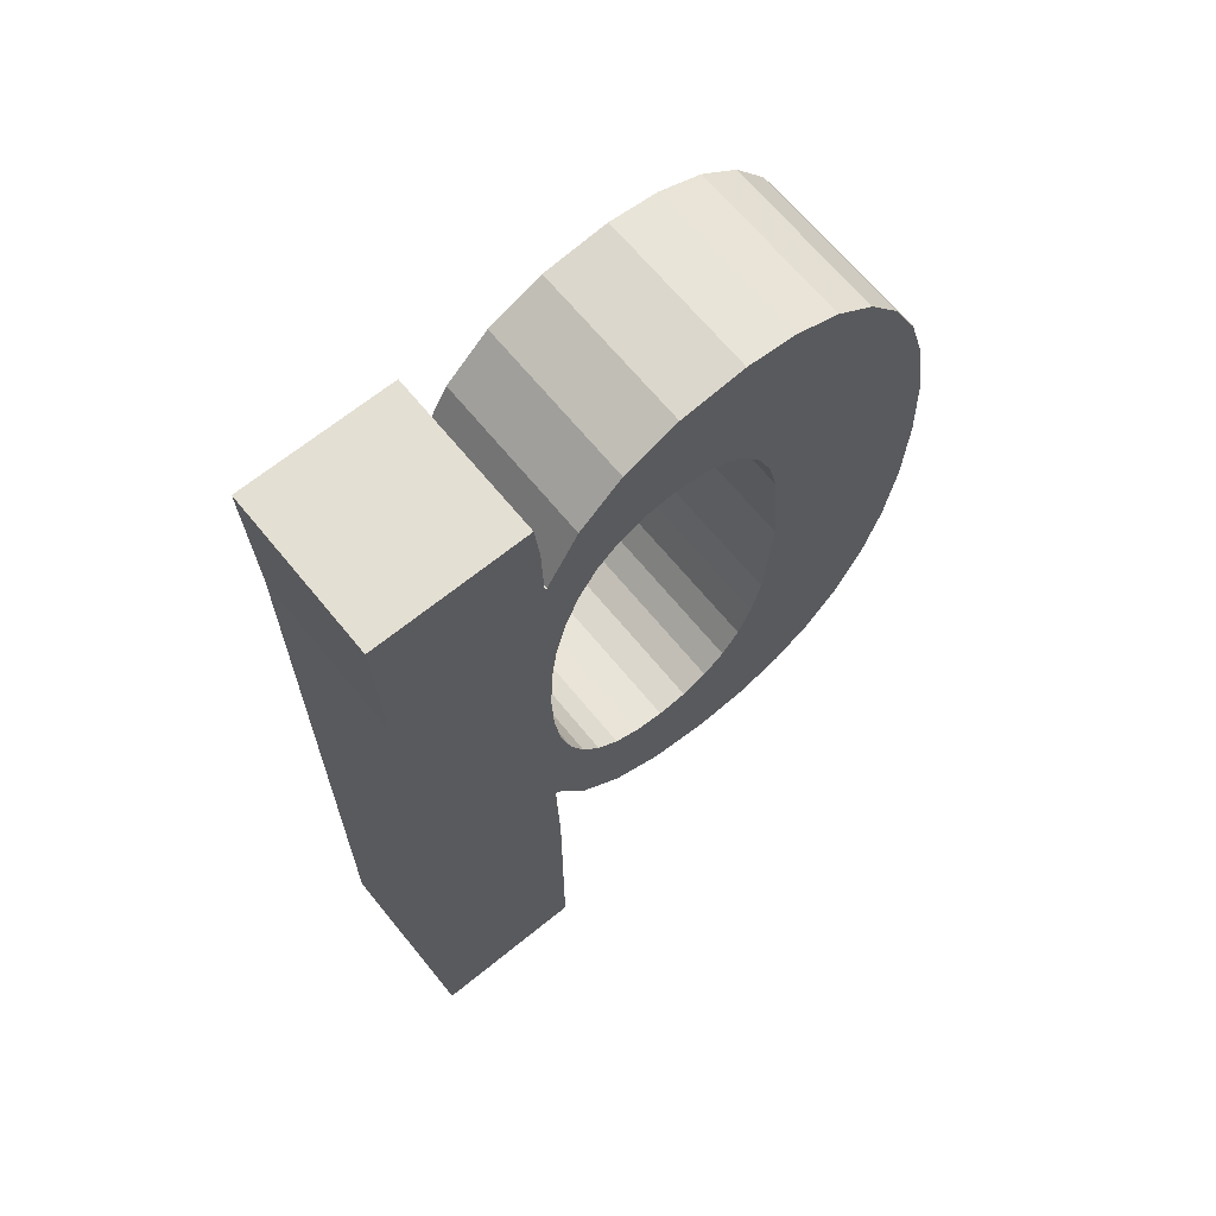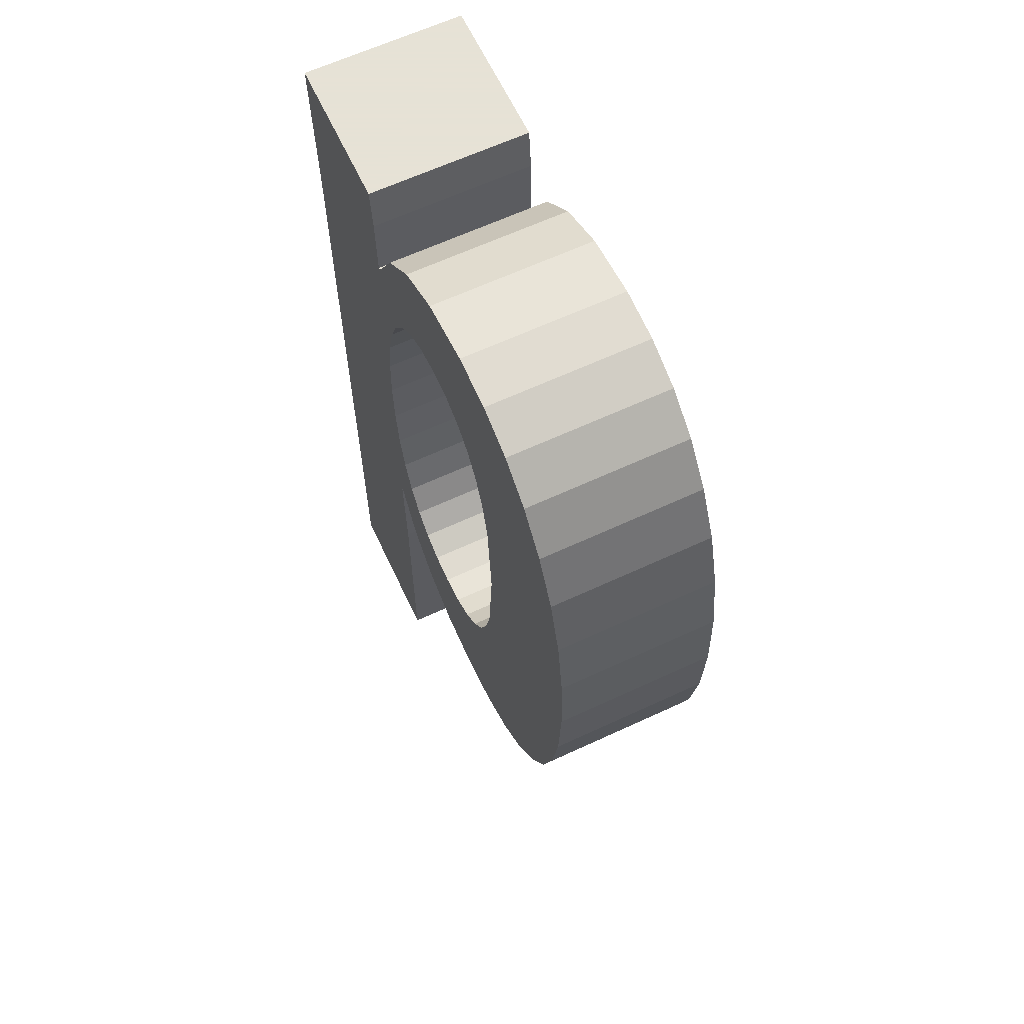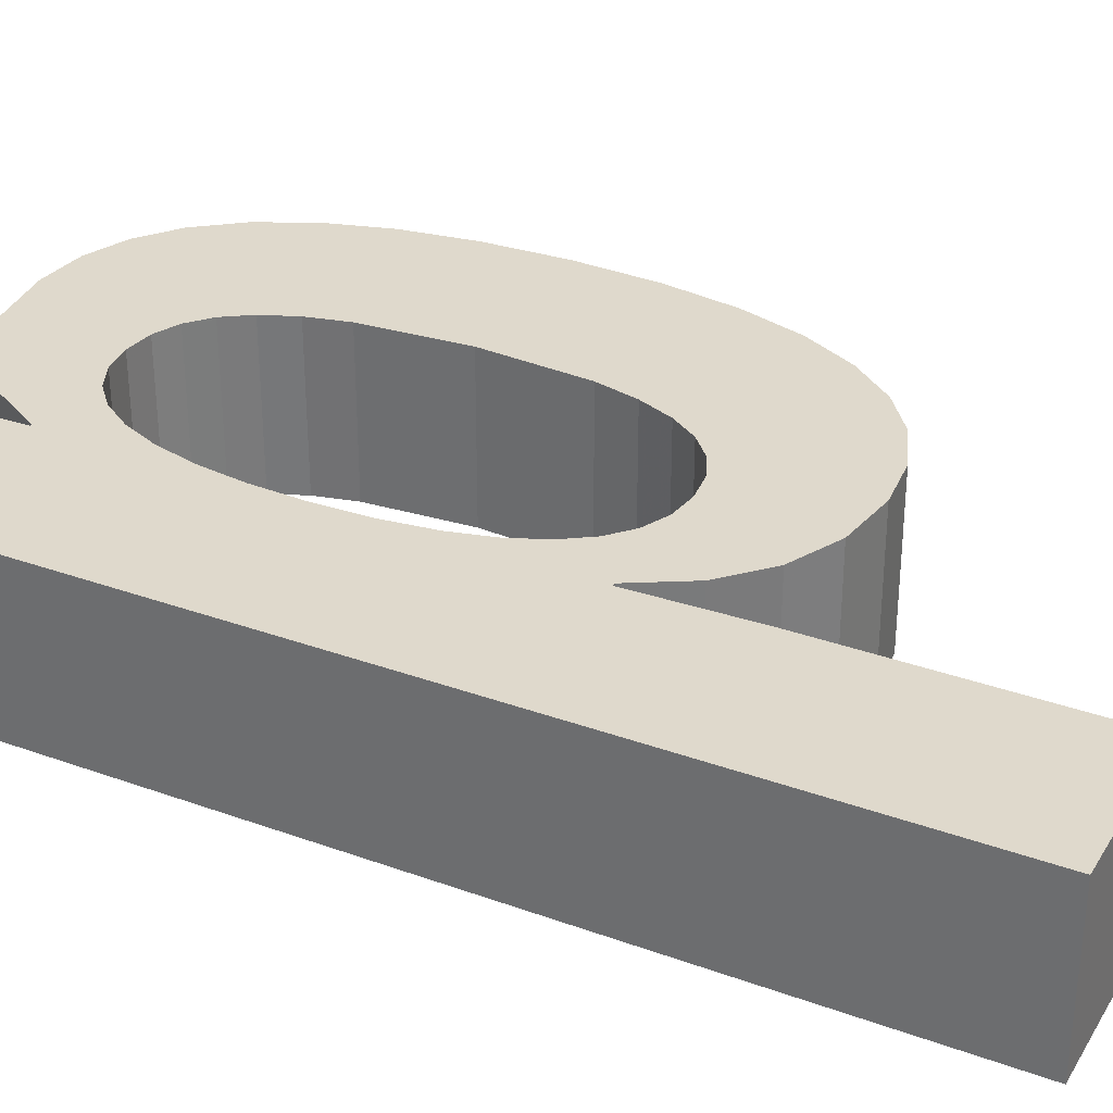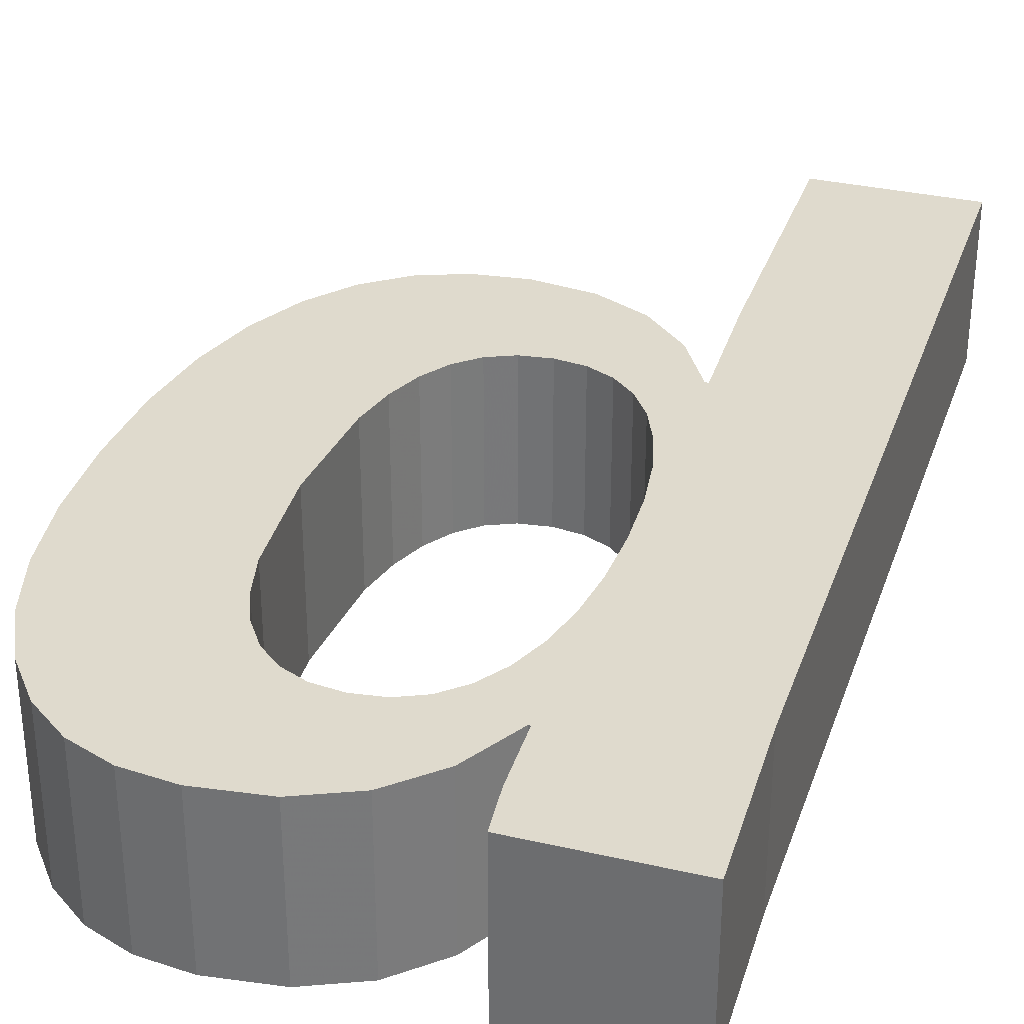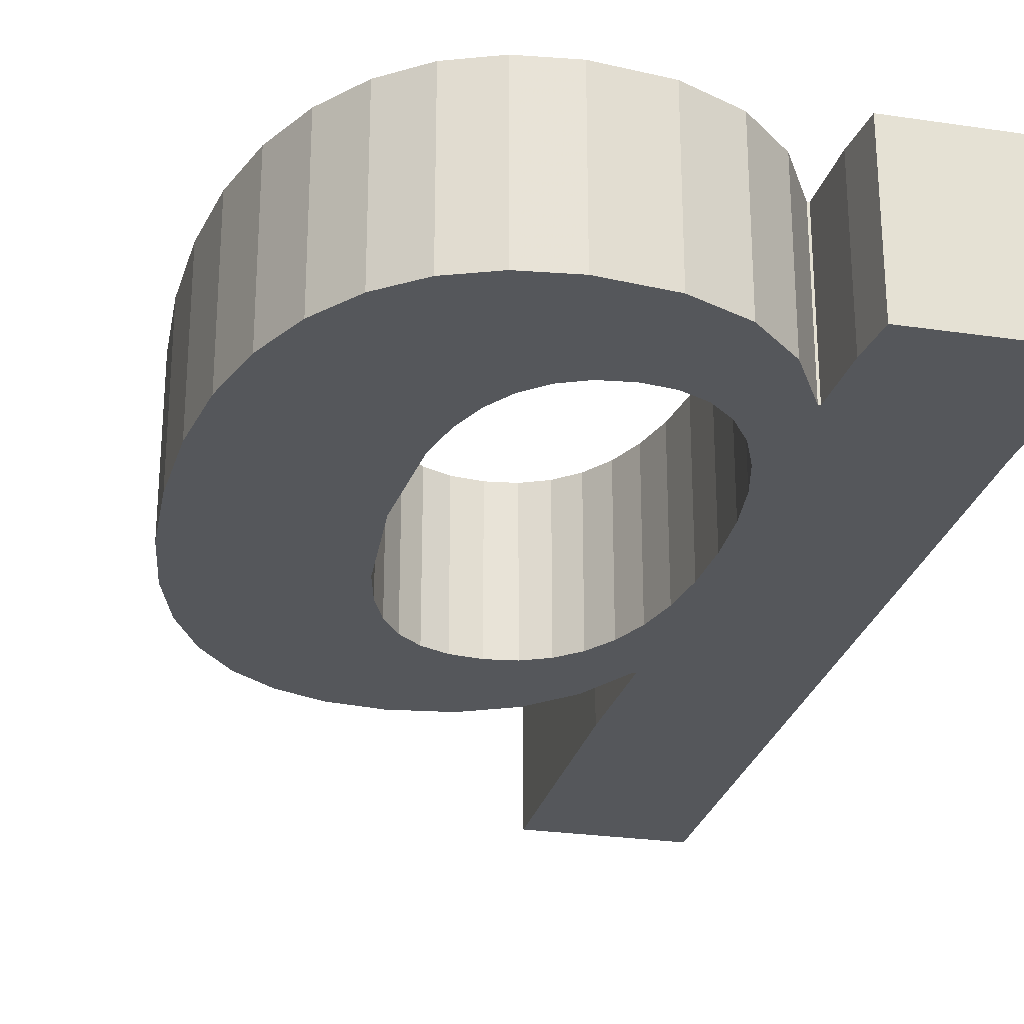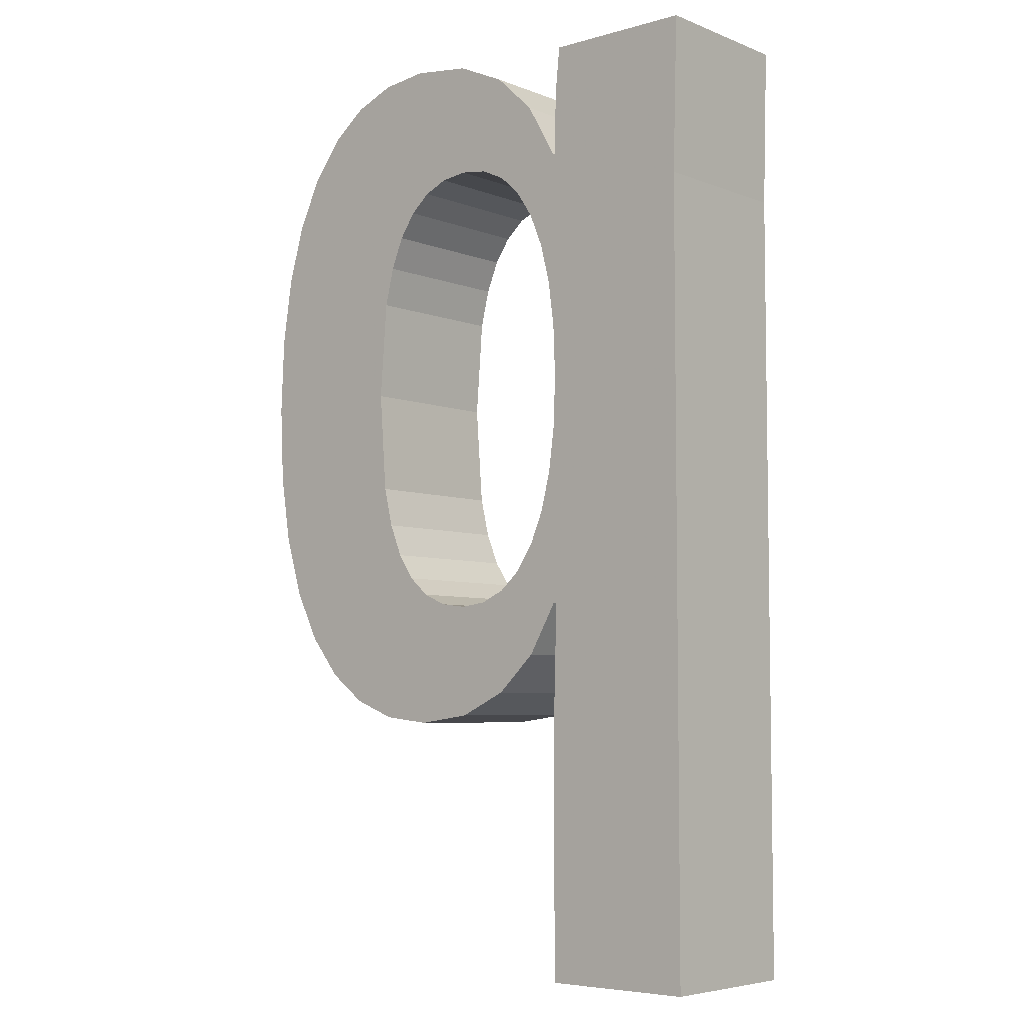
<metadata>
{"format":"obj","ext":"obj","renderer":"f3d","projection":"perspective","resolution":1024,"background":"white","views":[{"elev":66.4,"azim":-39.2,"up":"+Y"},{"elev":63.8,"azim":64.9,"up":"+Y"},{"elev":32.3,"azim":-63.1,"up":"+Z"},{"elev":32.8,"azim":-162.4,"up":"+Z"},{"elev":-26.4,"azim":166.8,"up":"+Z"},{"elev":-5.7,"azim":-139.3,"up":"+Y"}]}
</metadata>
<code>
o obj_0
v -7.605 		-23.45 		0
v -7.605 		-23.45 		3.943
v -11.41 		-23.45 		3.943
v -11.41 		-23.45 		0
v -1.691 		-5.752 		0
v -3.219 		-13.74 		0
v -2.695 		-13.28 		0
v -7.457 		-5.921 		3.943
v -7.205 		-4.924 		3.943
v -5.848 		-16.33 		0
v -6.86 		-15.39 		0
v -1.928 		-4.773 		0
v -7.605 		-14.1 		3.943
v -3.839 		-14.01 		0
v -7.686 		-14.1 		3.943
v -7.608 		-7.069 		3.943
v -11.41 		-3.752 		0
v -6.853 		-12.61 		3.943
v -0.775 		-16.53 		0
v -1.89 		-16.96 		0
v -3.157 		-17.11 		0
v -4.603 		-16.91 		0
v -11.52 		0.148 		0
v -7.821 		0.148 		0
v -7.605 		-16.95 		0
v -5.874 		-13.73 		3.943
v -5.874 		-13.73 		0
v -6.406 		-13.26 		0
v -6.406 		-13.26 		3.943
v -4.482 		0.314 		0
v -2.912 		0.507 		0
v 0.999 		-14.8 		0
v -1.704 		0.365 		0
v 0.188 		-15.81 		0
v -7.821 		0.148 		3.943
v -11.52 		0.148 		3.943
v -6.853 		-12.61 		0
v -1.691 		-5.752 		3.943
v 2.471 		-8.245 		0
v 2.379 		-10.25 		0
v 2.103 		-12.01 		0
v 1.644 		-13.52 		0
v -2.912 		0.507 		3.943
v -4.482 		0.314 		3.943
v -2.683 		-3.348 		3.943
v -3.203 		-2.903 		3.943
v -3.203 		-2.903 		0
v -2.683 		-3.348 		0
v -1.704 		0.365 		3.943
v -1.928 		-4.773 		3.943
v -1.931 		-11.81 		0
v -2.258 		-3.971 		0
v 0.284 		-0.774 		0
v 1.06 		-1.771 		0
v 1.678 		-3.03 		0
v 2.118 		-4.529 		0
v 2.382 		-6.267 		0
v -7.659 		-8.371 		0
v 2.382 		-6.267 		3.943
v 2.118 		-4.529 		3.943
v 1.678 		-3.03 		3.943
v 1.06 		-1.771 		3.943
v 0.284 		-0.774 		3.943
v -7.605 		-14.1 		0
v -7.205 		-11.78 		0
v -7.686 		-14.1 		0
v -2.265 		-12.64 		3.943
v -2.695 		-13.28 		3.943
v -7.457 		-10.8 		0
v -2.258 		-3.971 		3.943
v -2.265 		-12.64 		0
v -7.608 		-9.663 		0
v -3.219 		-13.74 		3.943
v -11.41 		-3.752 		3.943
v -3.818 		-2.634 		3.943
v -3.818 		-2.634 		0
v -1.692 		-10.81 		0
v -3.839 		-14.01 		3.943
v -6.86 		-15.39 		3.943
v -5.848 		-16.33 		3.943
v -1.503 		-8.245 		0
v -5.867 		-2.929 		3.943
v -6.404 		-3.409 		3.943
v -6.404 		-3.409 		0
v -5.867 		-2.929 		0
v -6.853 		-4.08 		3.943
v -6.853 		-4.08 		0
v -0.638 		-0.062 		3.943
v 2.379 		-10.25 		3.943
v 2.471 		-8.245 		3.943
v -5.256 		-14.01 		0
v -3.157 		-17.11 		3.943
v -1.89 		-16.96 		3.943
v -0.775 		-16.53 		3.943
v 2.103 		-12.01 		3.943
v -4.553 		-14.1 		0
v -4.603 		-16.91 		3.943
v -7.605 		-16.95 		3.943
v 1.644 		-13.52 		3.943
v -5.242 		-2.642 		3.943
v -4.526 		-2.546 		3.943
v -5.242 		-2.642 		0
v -4.526 		-2.546 		0
v -7.605 		-2.609 		3.943
v 0.188 		-15.81 		3.943
v 0.999 		-14.8 		3.943
v -7.605 		-2.609 		0
v -7.659 		-2.609 		3.943
v -7.659 		-2.609 		0
v -1.931 		-11.81 		3.943
v -0.638 		-0.062 		0
v -7.659 		-8.371 		3.943
v -7.707 		-0.964 		3.943
v -7.205 		-11.78 		3.943
v -7.707 		-0.964 		0
v -7.457 		-10.8 		3.943
v -7.608 		-9.663 		3.943
v -5.787 		-0.271 		0
v -5.787 		-0.271 		3.943
v -6.828 		-1.245 		3.943
v -6.828 		-1.245 		0
v -1.692 		-10.81 		3.943
v -1.503 		-8.245 		3.943
v -7.457 		-5.921 		0
v -7.205 		-4.924 		0
v -7.608 		-7.069 		0
v -5.256 		-14.01 		3.943
v -4.553 		-14.1 		3.943
g group_0_-12888669
f 1 2 3
f 1 3 4
f 7 71 32
f 12 56 5
f 11 91 10
f 14 21 96
f 19 20 6
f 6 20 14
f 9 86 74
f 114 15 18
f 13 18 15
f 21 14 20
f 22 96 21
f 10 96 22
f 24 115 23
f 23 115 17
f 109 87 17
f 4 25 1
f 26 27 28
f 26 28 29
f 33 47 31
f 6 7 19
f 34 19 7
f 32 34 7
f 40 81 39
f 51 77 41
f 41 42 51
f 32 71 42
f 45 46 47
f 45 47 48
f 44 75 43
f 12 5 38
f 12 38 50
f 18 29 28
f 18 28 37
f 56 12 55
f 8 9 74
f 63 45 62
f 62 70 61
f 60 61 50
f 15 98 66
f 94 105 68
f 64 13 15
f 64 15 66
f 50 38 60
f 50 61 70
f 38 123 59
f 59 60 38
f 73 94 68
f 52 12 70
f 65 66 69
f 70 62 45
f 45 48 52
f 45 52 70
f 72 69 17
f 69 66 17
f 58 72 17
f 47 46 75
f 47 75 76
f 46 45 88
f 63 88 45
f 40 41 77
f 12 50 70
f 82 83 84
f 82 84 85
f 92 93 78
f 80 97 128
f 128 127 80
f 26 29 79
f 97 92 128
f 74 36 17
f 23 17 36
f 81 40 77
f 5 57 81
f 39 81 57
f 84 83 86
f 84 86 87
f 88 49 46
f 49 43 46
f 75 46 43
f 89 40 39
f 89 39 90
f 67 71 7
f 67 7 68
f 114 116 15
f 15 116 74
f 74 3 15
f 59 90 39
f 68 7 6
f 68 6 73
f 82 120 83
f 89 95 41
f 89 41 40
f 94 73 93
f 78 128 92
f 73 78 93
f 73 6 14
f 73 14 78
f 108 74 86
f 96 10 91
f 54 55 52
f 101 100 102
f 101 102 103
f 48 54 52
f 47 111 48
f 91 11 27
f 104 83 120
f 102 100 82
f 102 82 85
f 64 28 11
f 27 11 28
f 90 123 89
f 106 68 105
f 122 110 95
f 89 122 95
f 12 52 55
f 76 31 47
f 57 5 56
f 107 104 120
f 108 86 104
f 86 83 104
f 82 100 120
f 101 119 100
f 104 107 109
f 104 109 108
f 25 4 66
f 108 113 74
f 98 15 3
f 2 98 3
f 16 8 74
f 103 76 101
f 75 101 76
f 35 36 113
f 33 31 43
f 33 43 49
f 37 28 64
f 64 66 37
f 65 37 66
f 4 17 66
f 115 24 113
f 35 113 24
f 33 111 47
f 111 53 48
f 54 48 53
f 51 42 71
f 36 74 113
f 119 44 118
f 30 118 44
f 109 115 113
f 117 74 116
f 112 16 74
f 117 112 74
f 118 121 120
f 118 120 119
f 120 100 119
f 44 119 101
f 75 44 101
f 35 24 23
f 35 23 36
f 121 107 120
f 113 108 109
f 110 67 99
f 99 95 110
f 9 8 124
f 9 124 125
f 31 30 44
f 31 44 43
f 125 87 9
f 86 9 87
f 53 63 62
f 53 62 54
f 122 89 123
f 90 59 123
f 124 8 16
f 124 16 126
f 56 60 59
f 56 59 57
f 55 61 60
f 55 60 56
f 126 16 58
f 62 61 55
f 62 55 54
f 67 68 106
f 106 99 67
f 39 57 59
f 88 63 111
f 53 111 63
f 80 79 11
f 80 11 10
f 111 33 49
f 111 49 88
f 26 79 127
f 64 11 79
f 64 79 13
f 13 79 29
f 79 80 127
f 102 85 121
f 19 34 94
f 85 84 121
f 107 121 84
f 87 107 84
f 18 13 29
f 98 25 66
f 107 87 109
f 95 99 42
f 95 42 41
f 4 74 17
f 4 3 74
f 99 106 32
f 99 32 42
f 109 17 115
f 97 22 21
f 97 21 92
f 106 105 34
f 106 34 32
f 10 22 80
f 97 80 22
f 103 30 76
f 121 118 102
f 102 118 103
f 30 103 118
f 31 76 30
f 105 94 34
f 124 17 125
f 125 17 87
f 94 93 20
f 94 20 19
f 126 17 124
f 93 92 21
f 93 21 20
f 17 126 58
f 2 1 25
f 2 25 98
f 16 112 58
f 114 18 37
f 114 37 65
f 116 114 65
f 116 65 69
f 117 116 69
f 117 69 72
f 58 112 117
f 58 117 72
f 77 51 110
f 77 110 122
f 81 77 122
f 81 122 123
f 123 38 81
f 5 81 38
f 91 27 26
f 91 26 127
f 67 110 71
f 51 71 110
f 14 96 128
f 14 128 78
f 128 96 91
f 128 91 127

</code>
